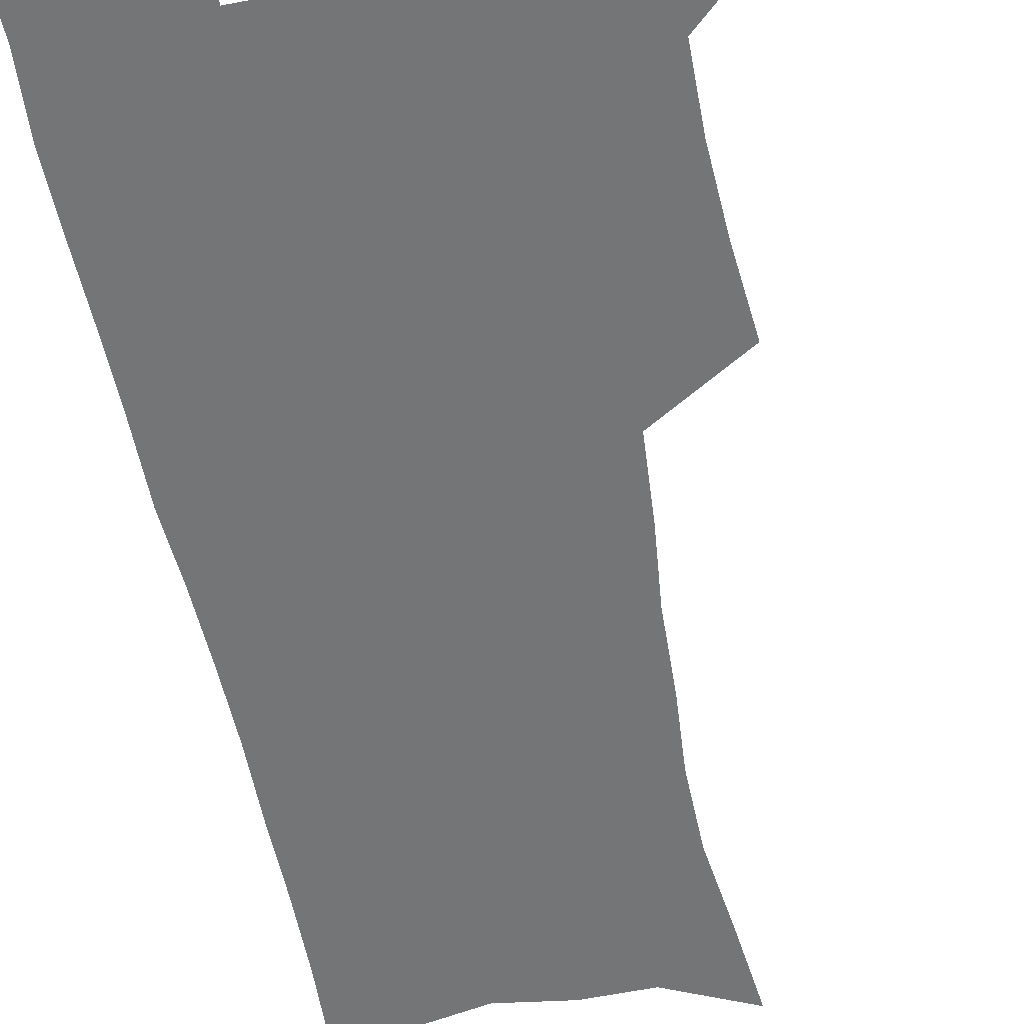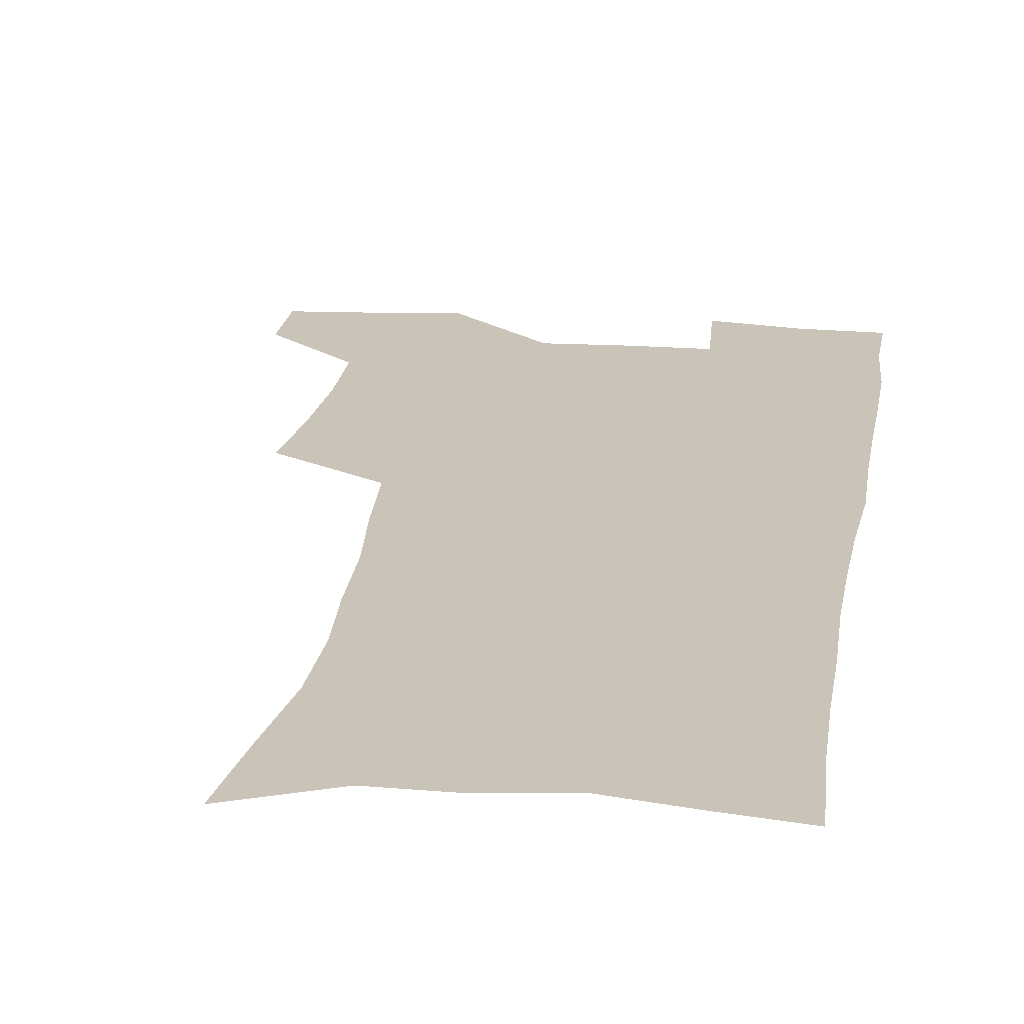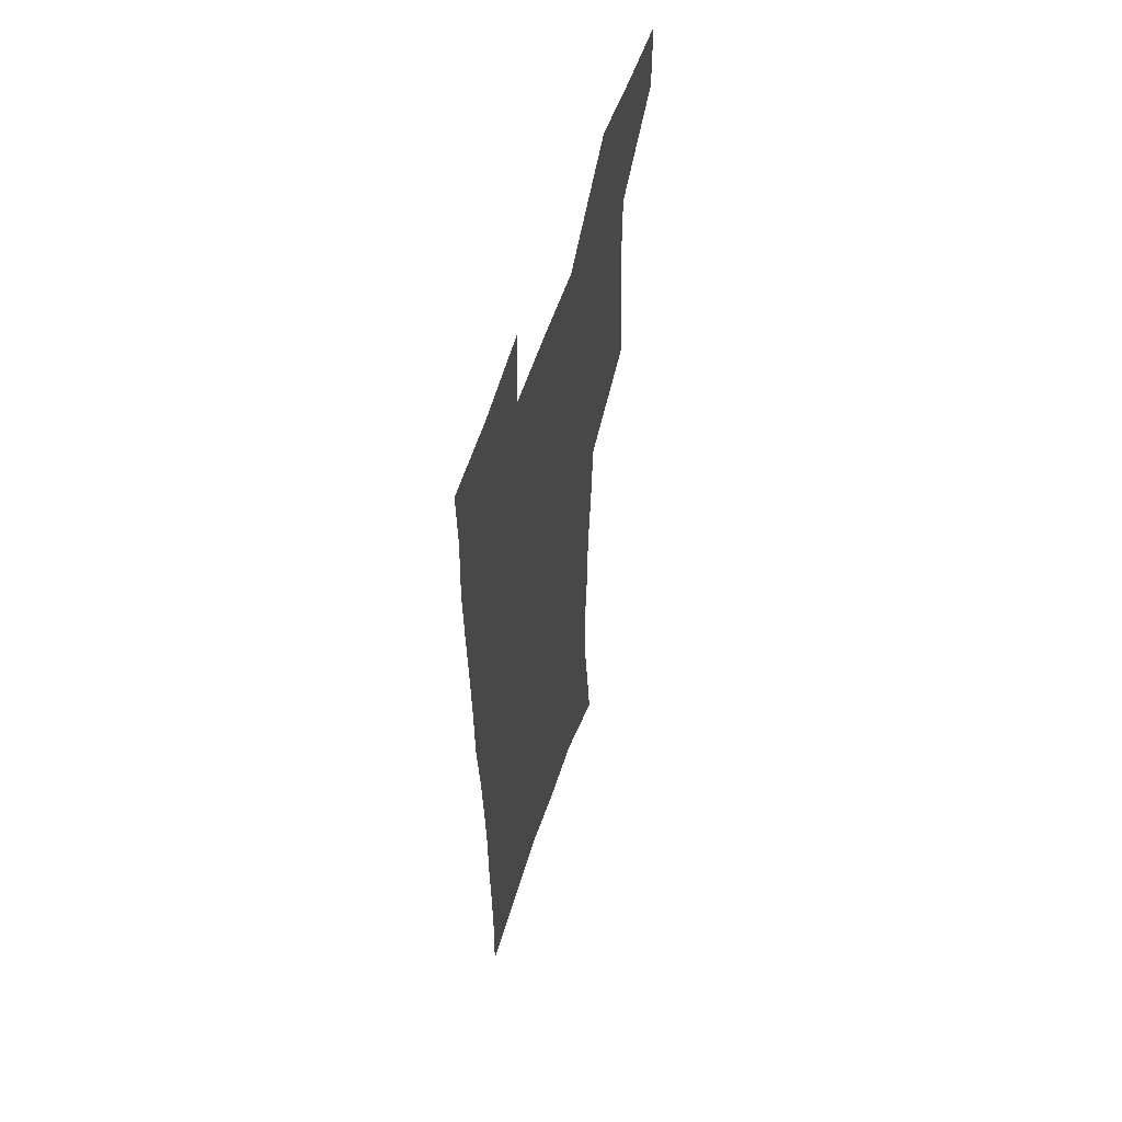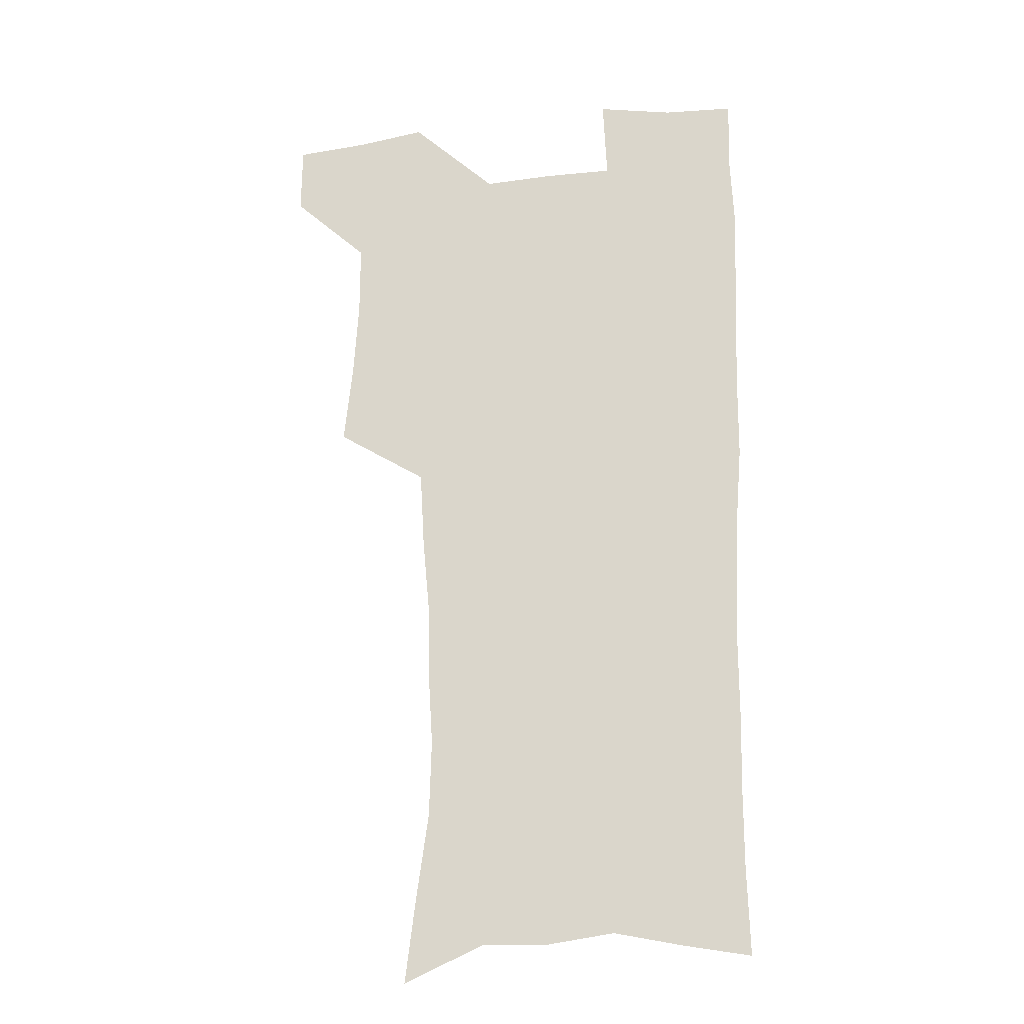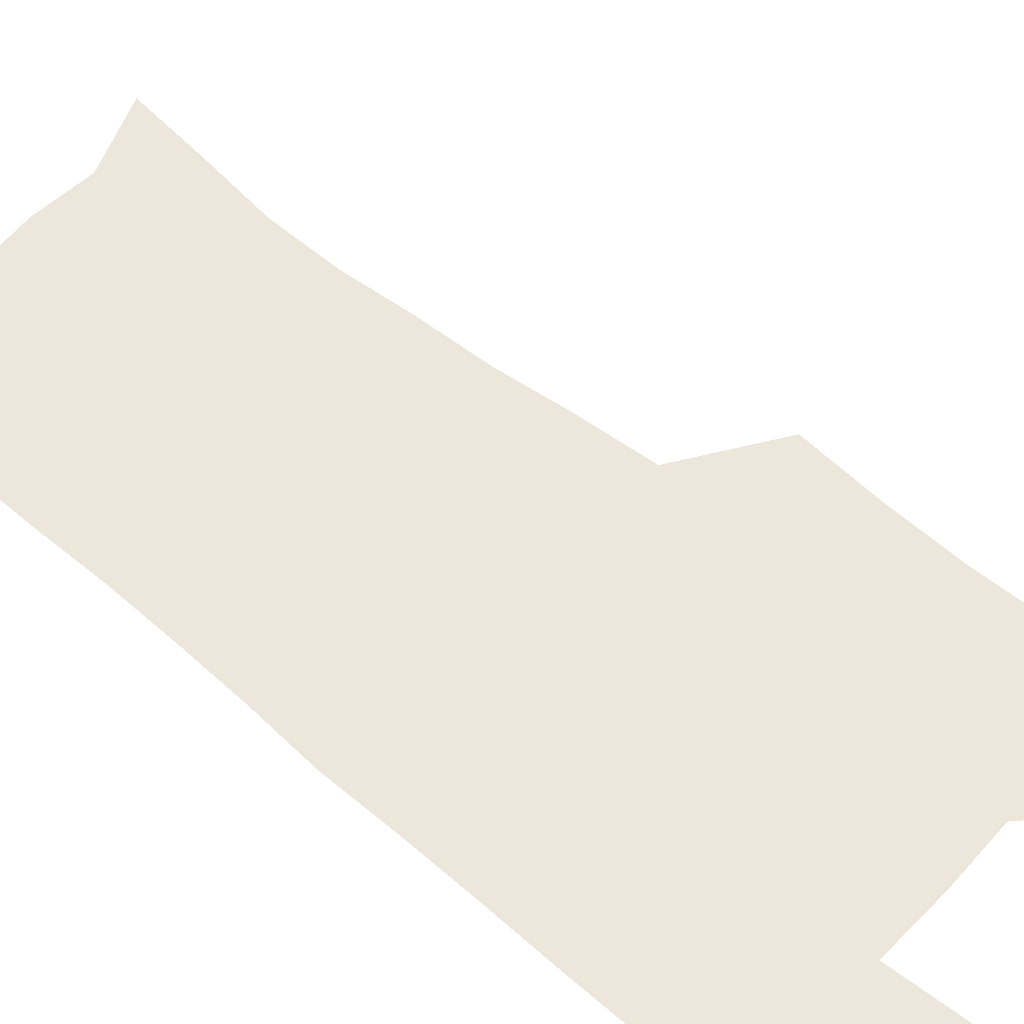
<metadata>
{"format":"obj","ext":"obj","renderer":"f3d","projection":"perspective","resolution":1024,"background":"white","views":[{"elev":-56.4,"azim":-169.4,"up":"+Z"},{"elev":19.9,"azim":7.4,"up":"+Z"},{"elev":58.4,"azim":108.2,"up":"+Y"},{"elev":-22.3,"azim":11.1,"up":"+Y"},{"elev":52.0,"azim":132.1,"up":"+Z"}]}
</metadata>
<code>
v 479.6 537.7 0
v 479.8 567 0
v 505.7 411.2 0
v 509.2 445.5 0
v 511.2 477.7 0
v 511.1 508.1 0
v 513.3 537.8 0
v 509.6 569 0
v 540 160.1 0
v 544.1 194.3 0
v 549.2 230.6 0
v 550 262.6 0
v 548.2 292 0
v 547.5 325.1 0
v 544.7 355.7 0
v 542.9 387.7 0
v 543.8 420.6 0
v 543.9 451.1 0
v 544.5 480.8 0
v 546.6 510 0
v 543.6 539.4 0
v 538.6 572.8 0
v 572.8 174.7 0
v 577 210.9 0
v 578.4 243.1 0
v 578 273.2 0
v 576.2 301.7 0
v 576.3 334.6 0
v 575.8 365.8 0
v 575.4 396.1 0
v 574.6 425.1 0
v 575.3 454.8 0
v 574.9 482.9 0
v 575.1 510.9 0
v 574.2 539.1 0
v 599.4 173.9 0
v 603.6 217.8 0
v 604.1 248.6 0
v 603.7 277.6 0
v 603.8 309.5 0
v 603.4 339.5 0
v 603.1 369.4 0
v 602.9 398.4 0
v 603 427.6 0
v 603.3 456.1 0
v 603.6 484 0
v 603.4 511.3 0
v 602.7 540.1 0
v 627.7 177.8 0
v 628.6 216.6 0
v 629.1 248.1 0
v 629 279.9 0
v 629.3 308.7 0
v 629.2 340.3 0
v 629.4 369.5 0
v 629.7 398.4 0
v 630.2 427.1 0
v 630.7 455.6 0
v 631.1 483.6 0
v 631.4 511.4 0
v 631.6 539.7 0
v 630 574.4 0
v 655.7 171.8 0
v 654.3 212.8 0
v 655.4 242.5 0
v 654.7 276.2 0
v 654.9 306.9 0
v 655.5 336.9 0
v 656 366.8 0
v 656.8 396.1 0
v 657.9 425 0
v 658.7 453.9 0
v 659.2 482.6 0
v 659.1 511 0
v 660.4 538.5 0
v 661.5 568.4 0
v 683.6 166.7 0
v 682.6 202.8 0
v 682.6 234.9 0
v 683.3 265.9 0
v 683.3 297.8 0
v 684.3 328.4 0
v 685.8 358.6 0
v 688.1 388.1 0
v 688.3 419.3 0
v 689.1 449.7 0
v 690.2 479.3 0
v 690.9 508.8 0
v 689.5 538.5 0
v 690.5 567 0
f 6 7 1
f 1 7 2
f 7 8 2
f 16 17 3
f 3 17 4
f 17 18 4
f 4 18 5
f 18 19 5
f 5 19 6
f 19 20 6
f 6 20 7
f 20 21 7
f 7 21 8
f 21 22 8
f 9 23 10
f 23 24 10
f 10 24 11
f 24 25 11
f 11 25 12
f 25 26 12
f 12 26 13
f 26 27 13
f 13 27 14
f 27 28 14
f 14 28 15
f 28 29 15
f 15 29 16
f 29 30 16
f 16 30 17
f 30 31 17
f 17 31 18
f 31 32 18
f 18 32 19
f 32 33 19
f 19 33 20
f 33 34 20
f 20 34 21
f 34 35 21
f 21 35 22
f 23 36 24
f 36 37 24
f 24 37 25
f 37 38 25
f 25 38 26
f 38 39 26
f 26 39 27
f 39 40 27
f 27 40 28
f 40 41 28
f 28 41 29
f 41 42 29
f 29 42 30
f 42 43 30
f 30 43 31
f 43 44 31
f 31 44 32
f 44 45 32
f 32 45 33
f 45 46 33
f 33 46 34
f 46 47 34
f 34 47 35
f 47 48 35
f 36 49 37
f 49 50 37
f 37 50 38
f 50 51 38
f 38 51 39
f 51 52 39
f 39 52 40
f 52 53 40
f 40 53 41
f 53 54 41
f 41 54 42
f 54 55 42
f 42 55 43
f 55 56 43
f 43 56 44
f 56 57 44
f 44 57 45
f 57 58 45
f 45 58 46
f 58 59 46
f 46 59 47
f 59 60 47
f 47 60 48
f 60 61 48
f 49 63 50
f 63 64 50
f 50 64 51
f 64 65 51
f 51 65 52
f 65 66 52
f 52 66 53
f 66 67 53
f 53 67 54
f 67 68 54
f 54 68 55
f 68 69 55
f 55 69 56
f 69 70 56
f 56 70 57
f 70 71 57
f 57 71 58
f 71 72 58
f 58 72 59
f 72 73 59
f 59 73 60
f 73 74 60
f 60 74 61
f 74 75 61
f 61 75 62
f 75 76 62
f 63 77 64
f 77 78 64
f 64 78 65
f 78 79 65
f 65 79 66
f 79 80 66
f 66 80 67
f 80 81 67
f 67 81 68
f 81 82 68
f 68 82 69
f 82 83 69
f 69 83 70
f 83 84 70
f 70 84 71
f 84 85 71
f 71 85 72
f 85 86 72
f 72 86 73
f 86 87 73
f 73 87 74
f 87 88 74
f 74 88 75
f 88 89 75
f 75 89 76
f 89 90 76

</code>
